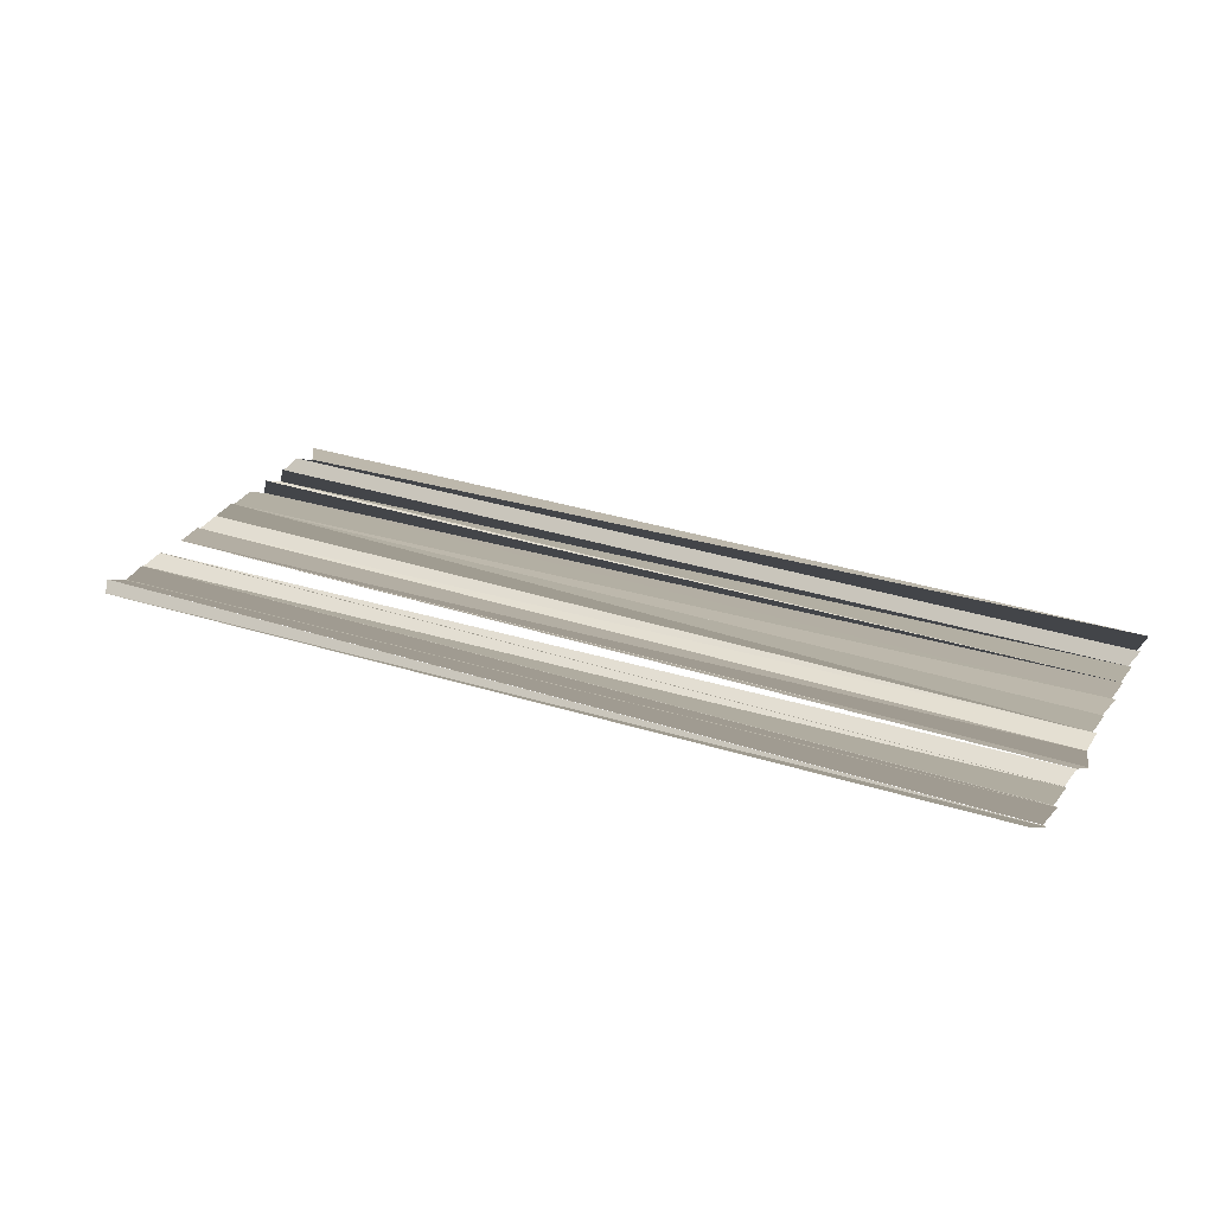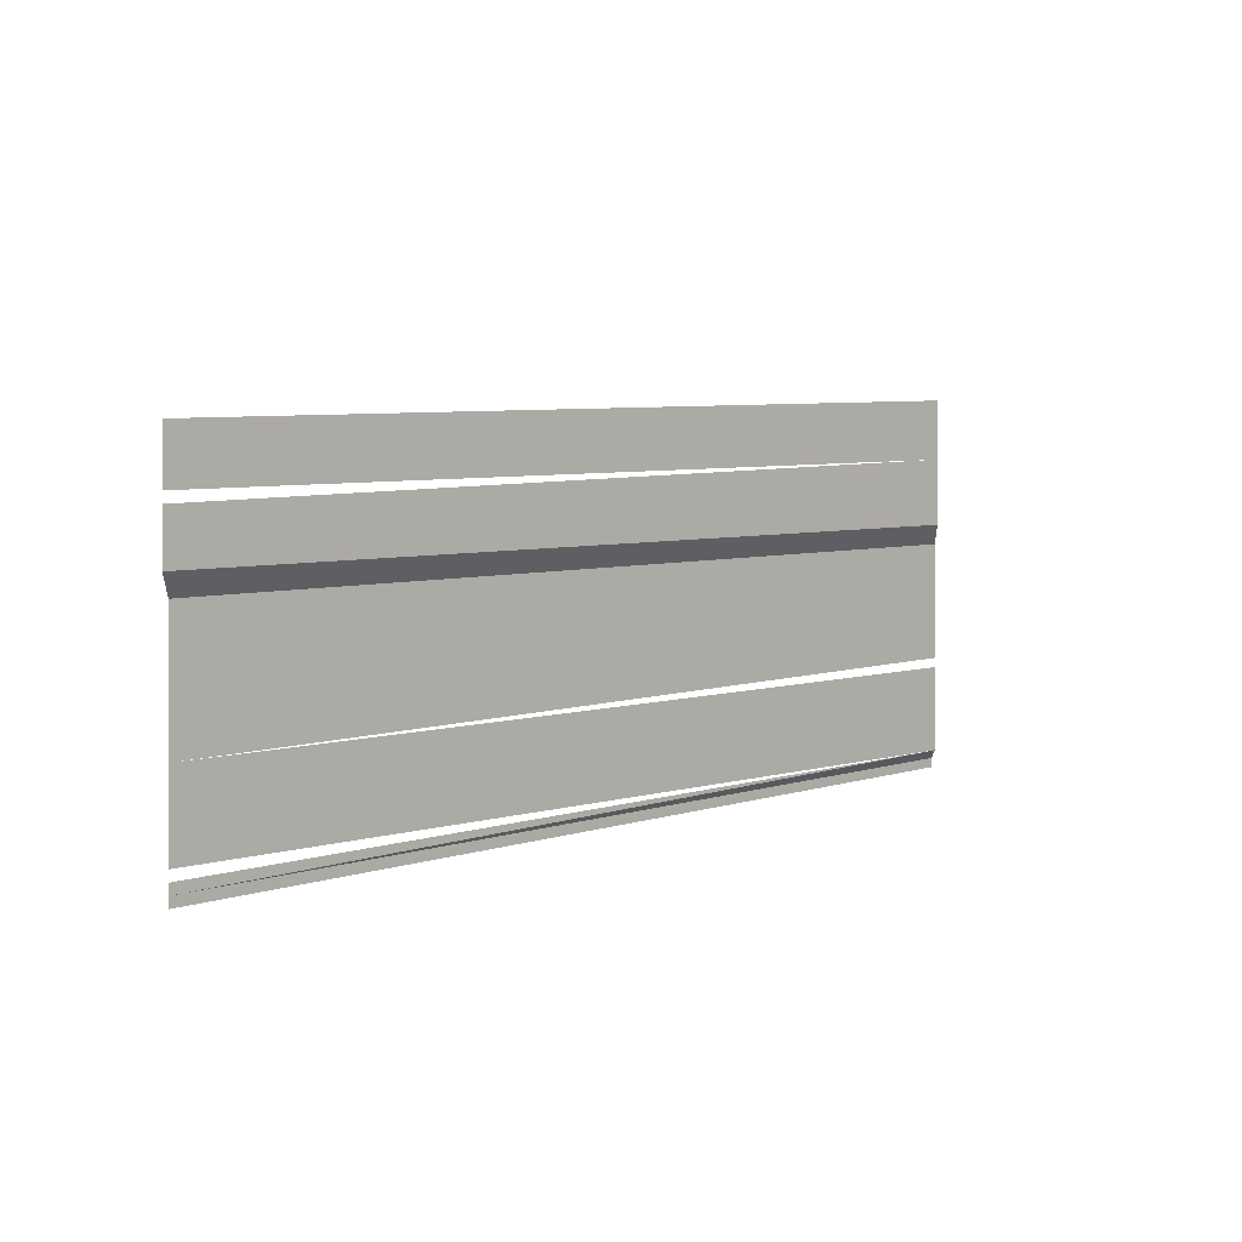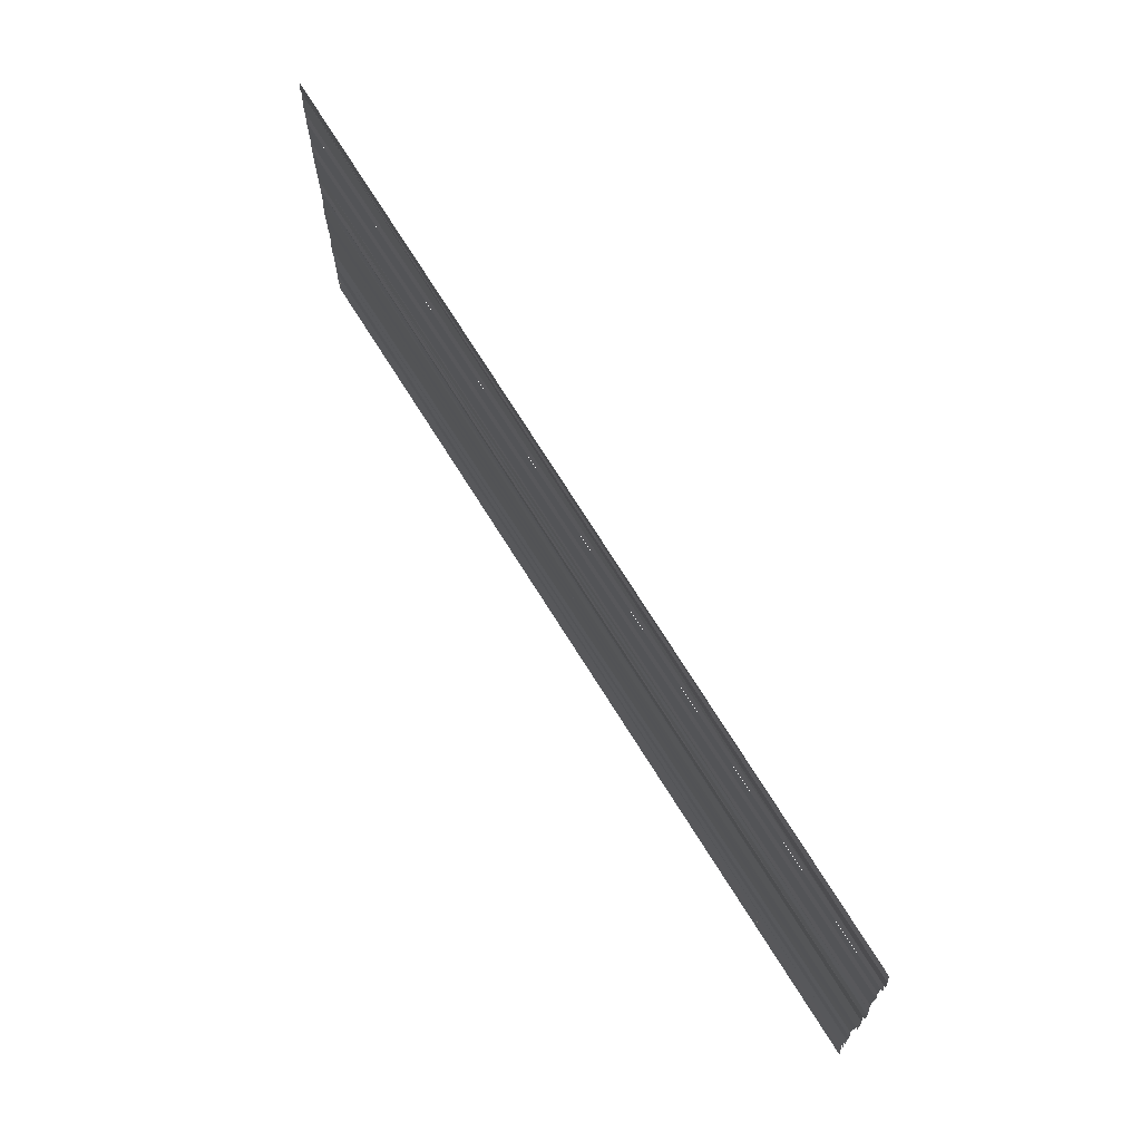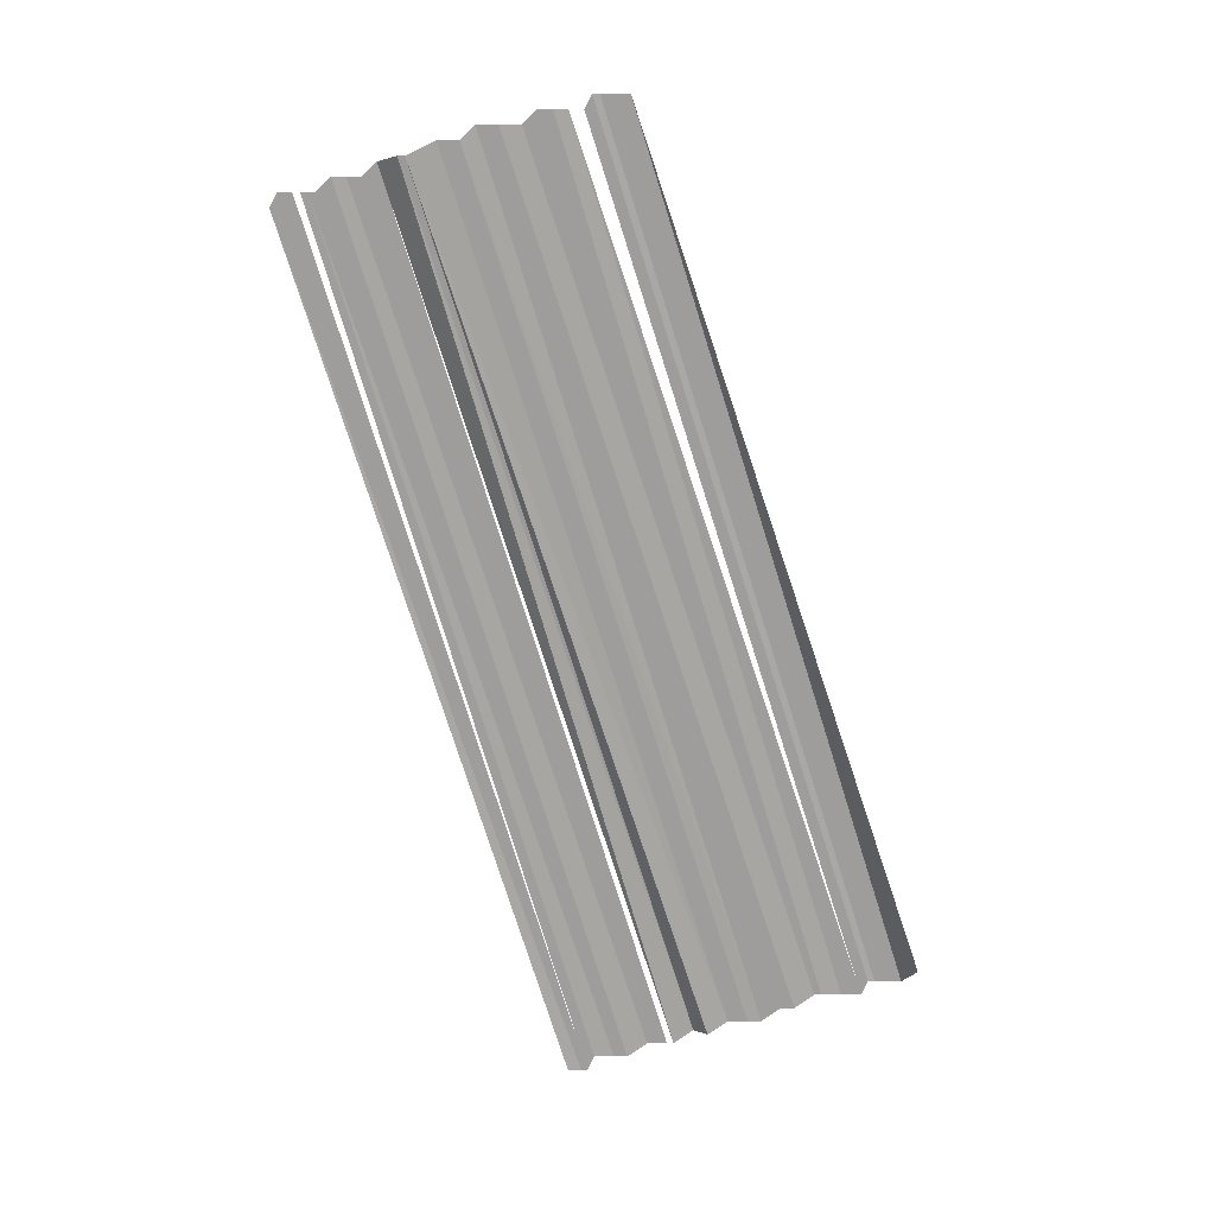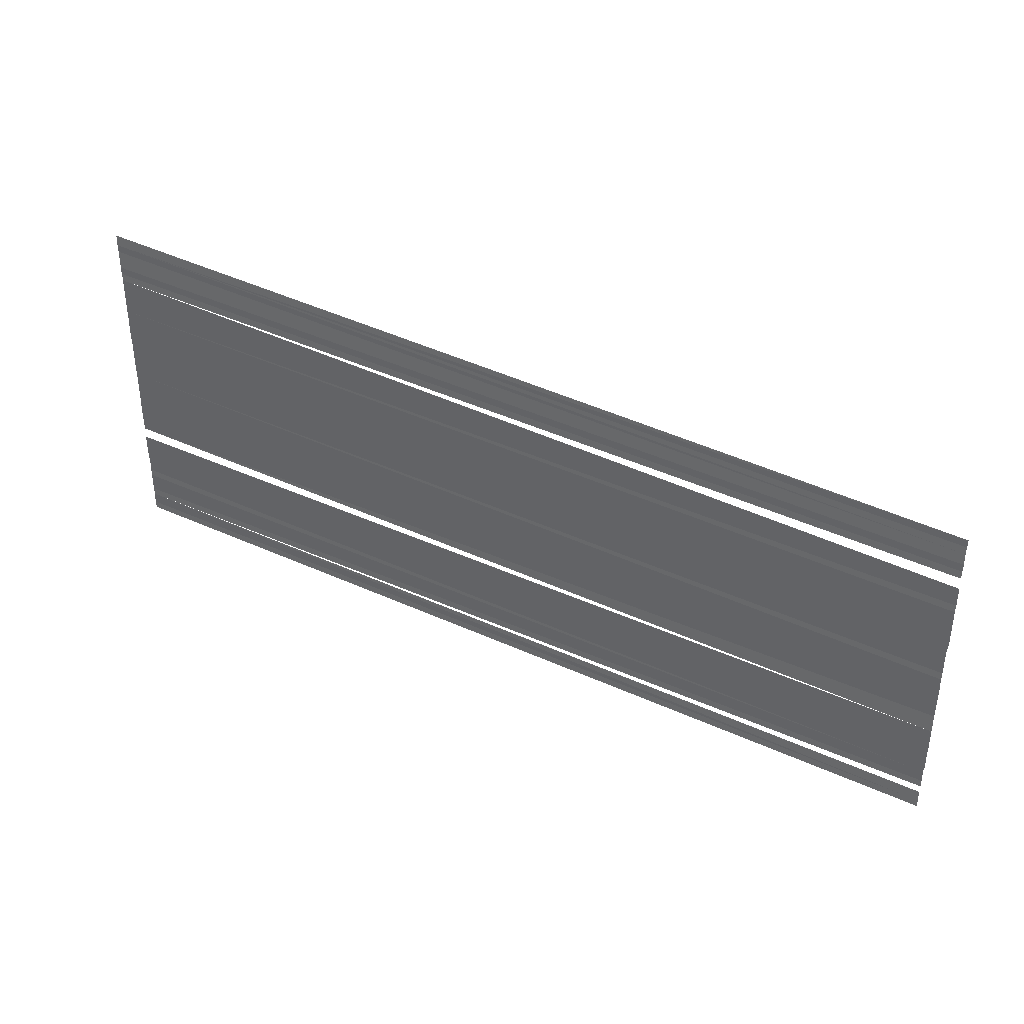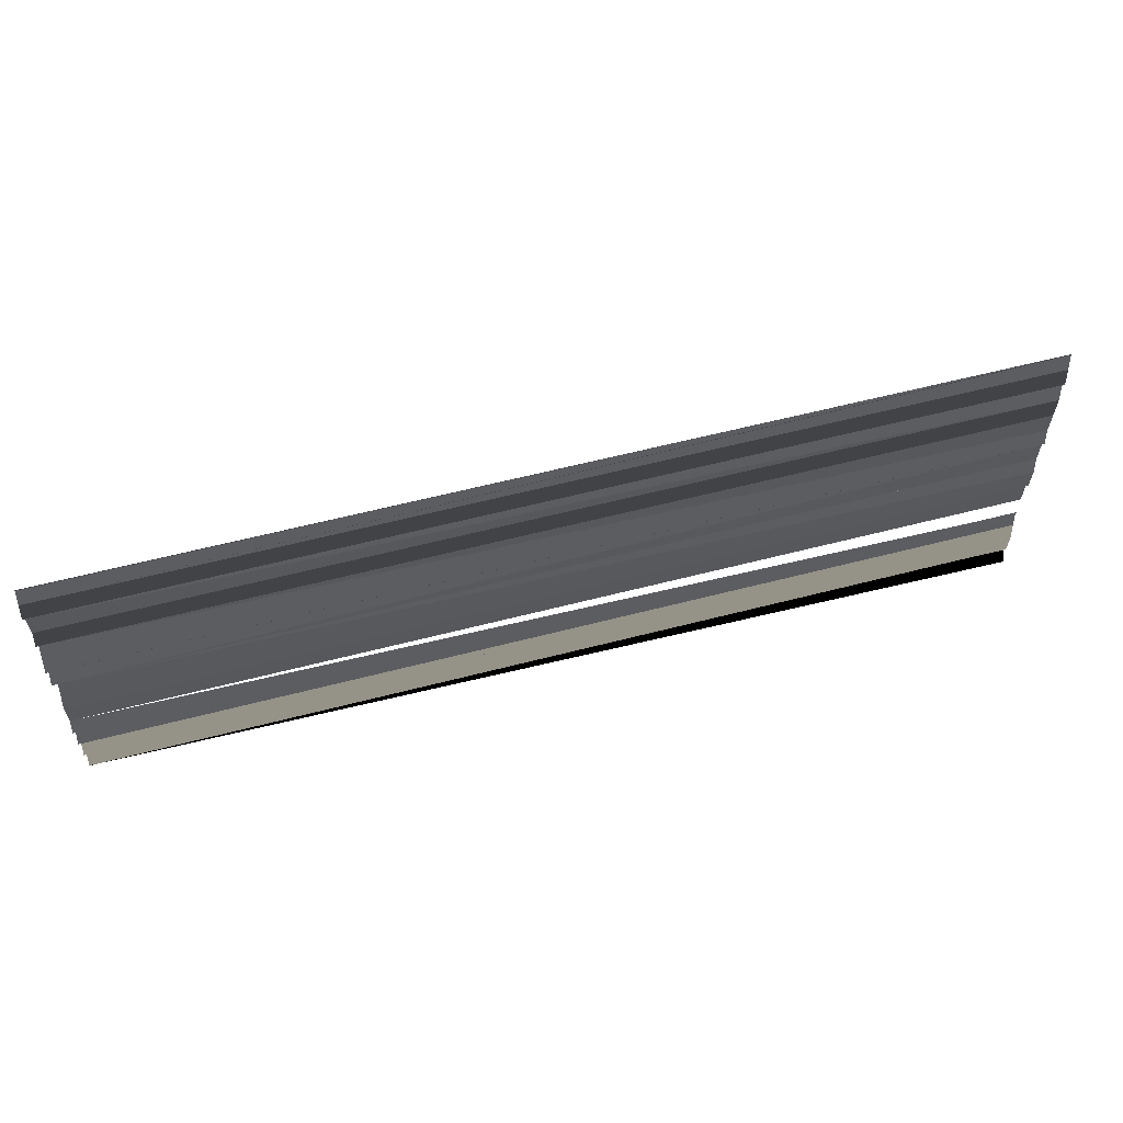
<metadata>
{"format":"obj","ext":"obj","renderer":"f3d","projection":"perspective","resolution":1024,"background":"white","views":[{"elev":29.8,"azim":-153.0,"up":"+Y"},{"elev":5.9,"azim":-48.2,"up":"+Z"},{"elev":67.9,"azim":-121.2,"up":"+Z"},{"elev":-69.7,"azim":-72.4,"up":"+Y"},{"elev":39.0,"azim":-148.8,"up":"+Z"},{"elev":59.2,"azim":-15.0,"up":"+Z"}]}
</metadata>
<code>
o 3437
v 2168 1870 12.08
v 2168 1870 12.08
v 2168 1870 12.08
v 2168 1870 12.08
v 2168 1870 12.08
v 2168 1870 12.08
v 2168 1870 12.08
v 2168 1870 12.08
v 2168 1870 12.08
v 2168 1870 12.08
v 2168 1870 12.08
v 2168 1870 12.08
v 2168 1870 12.08
v 2168 1870 12.08
v 2168 1870 12.08
v 2168 1870 12.08
v 2168 1870 12.08
v 2168 1870 12.08
v 2168 1870 12.08
v 2168 1870 12.08
v 2168 1870 12.08
v 2168 1870 12.08
v 2168 1870 12.08
v 2168 1870 12.08
v 2168 1870 12.08
v 2168 1870 12.08
v 2168 1870 12.08
v 2168 1870 12.08
v 2168 1870 12.08
v 2168 1870 12.08
v 2168 1870 12.08
v 2168 1870 12.08
v 2168 1870 12.08
v 2168 1870 12.08
v 2168 1870 12.08
v 2168 1870 12.08
v 2168 1870 12.08
v 2168 1870 12.08
v 2168 1870 12.08
v 2168 1870 12.08
v 2168 1870 12.08
v 2168 1870 12.08
v 2168 1870 12.08
v 2168 1870 12.08
v 2168 1870 12.08
v 2168 1870 12.08
v 2168 1870 12.08
v 2168 1870 12.08
v 2168 1870 12.08
v 2168 1870 12.08
v 2168 1870 12.08
v 2168 1870 12.08
v 2168 1870 12.08
v 2168 1870 12.08
f 1 2 3
f 1 3 4
f 4 3 5
f 4 5 6
f 7 5 8
f 7 8 9
f 9 8 10
f 9 10 11
f 11 10 12
f 11 12 13
f 13 12 14
f 13 14 15
f 15 14 16
f 15 16 17
f 17 16 18
f 17 18 19
f 19 20 21
f 21 20 22
f 21 22 23
f 23 22 24
f 23 24 25
f 26 23 25
f 26 25 27
f 28 26 27
f 29 28 27
f 30 29 27
f 30 31 29
f 32 31 30
f 33 32 30
f 33 34 32
f 35 34 33
f 35 36 34
f 37 36 35
f 37 38 36
f 39 38 37
f 39 40 38
f 41 40 39
f 41 42 40
f 43 42 41
f 44 45 43
f 44 46 45
f 47 46 44
f 47 48 46
f 49 48 47
f 49 50 48
f 51 50 49
f 51 52 50
f 51 53 52
f 54 53 51

</code>
